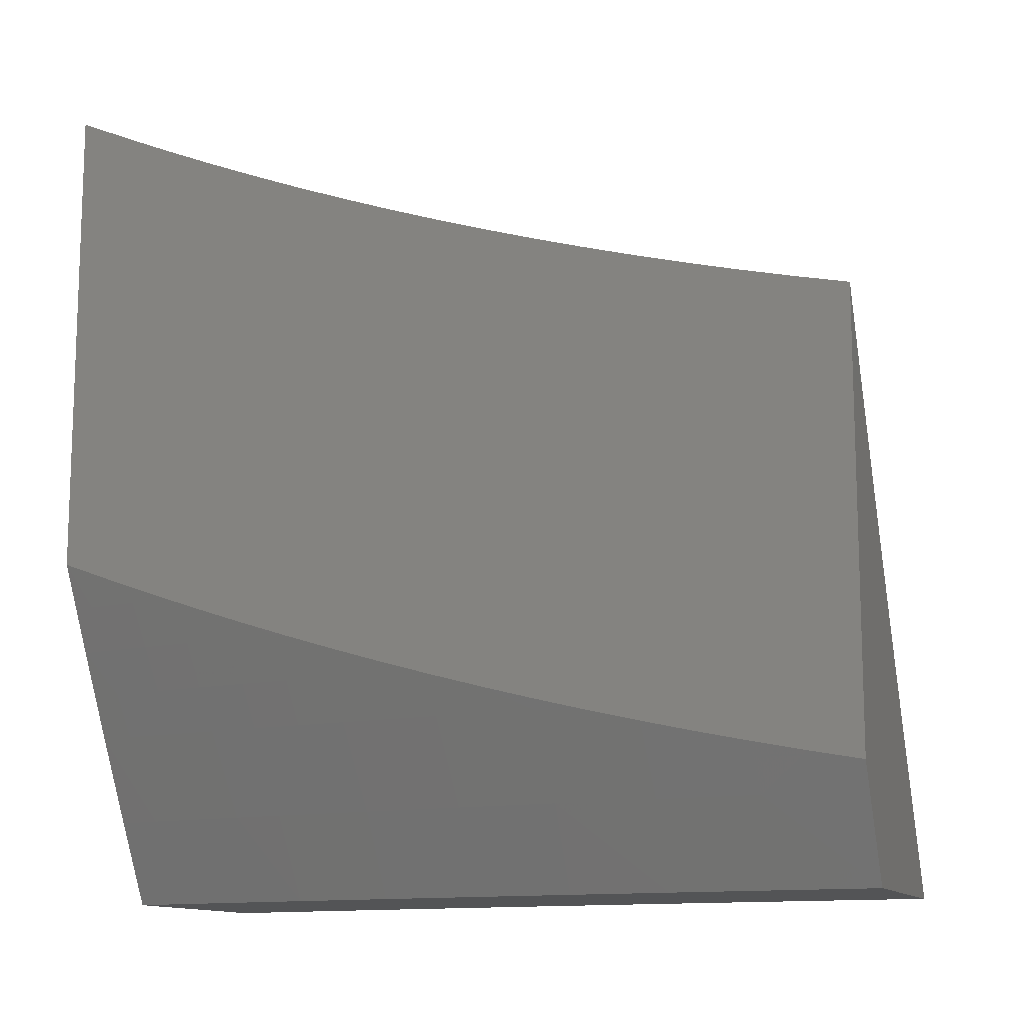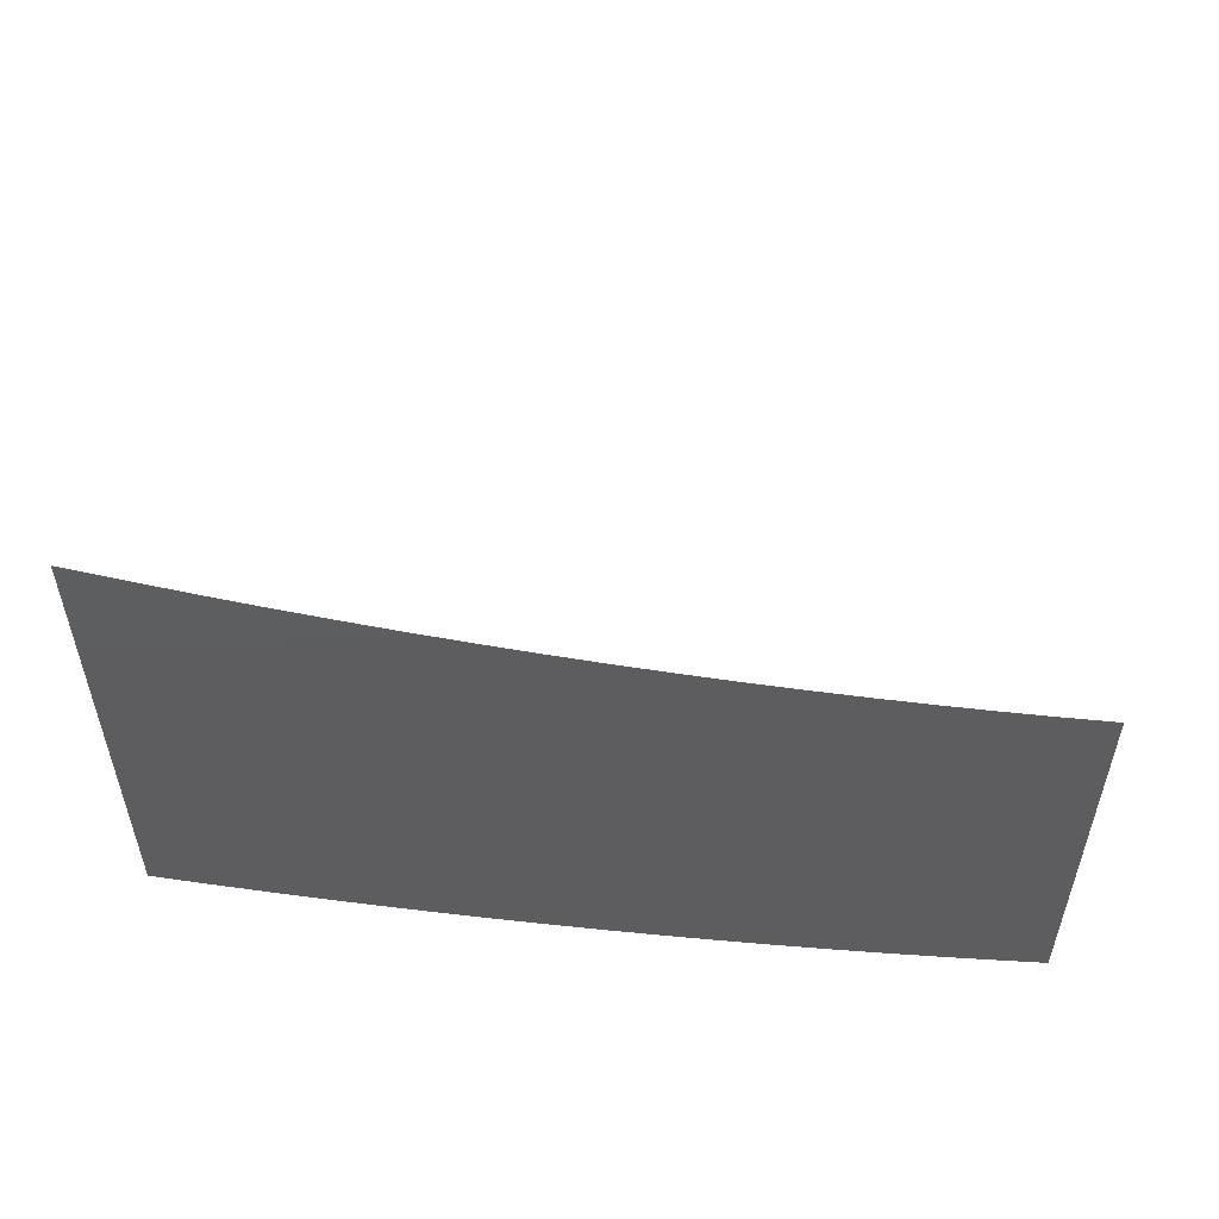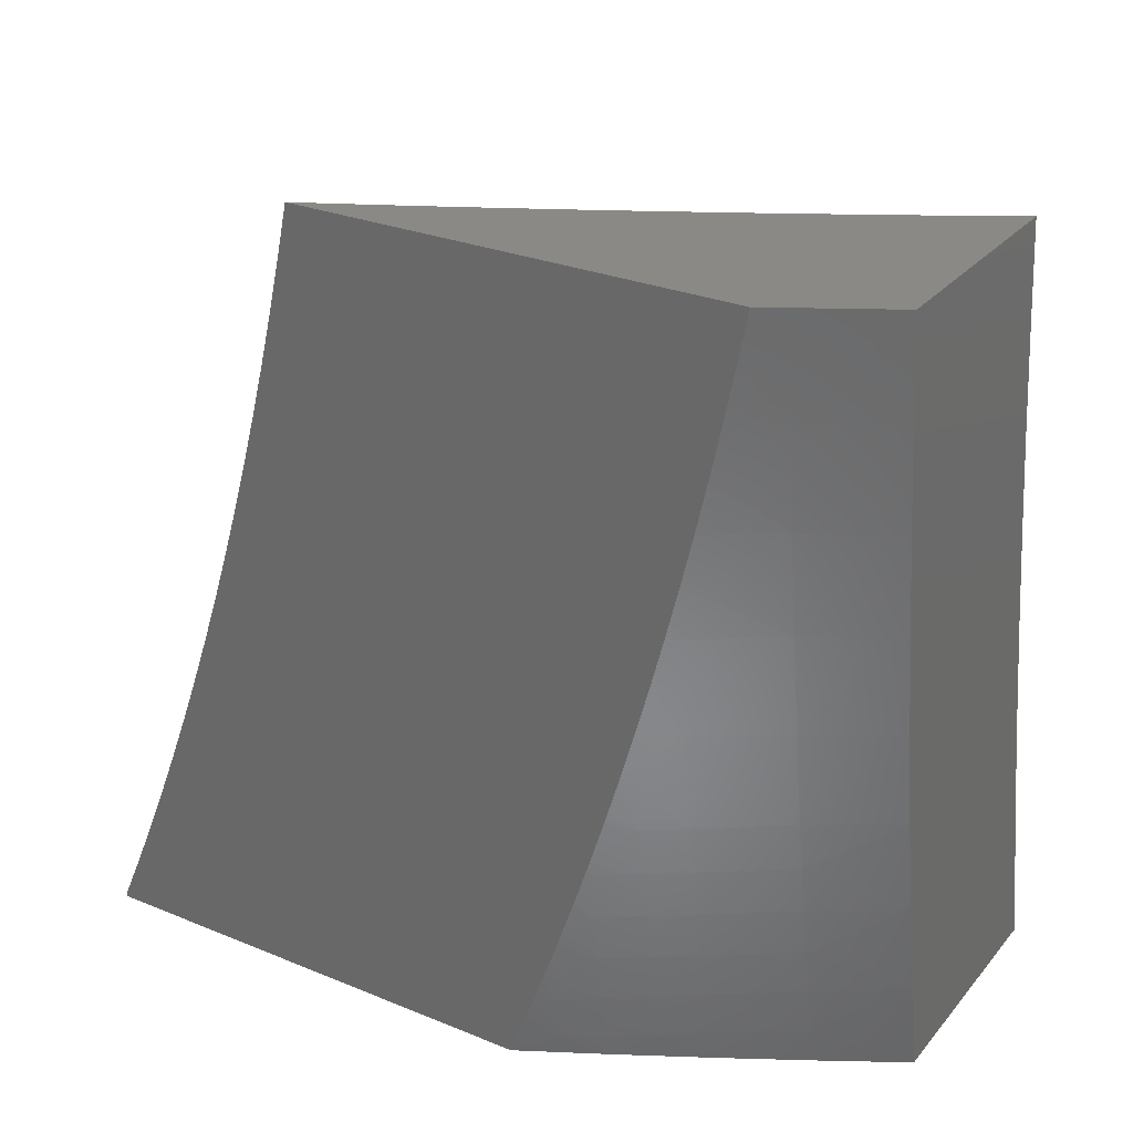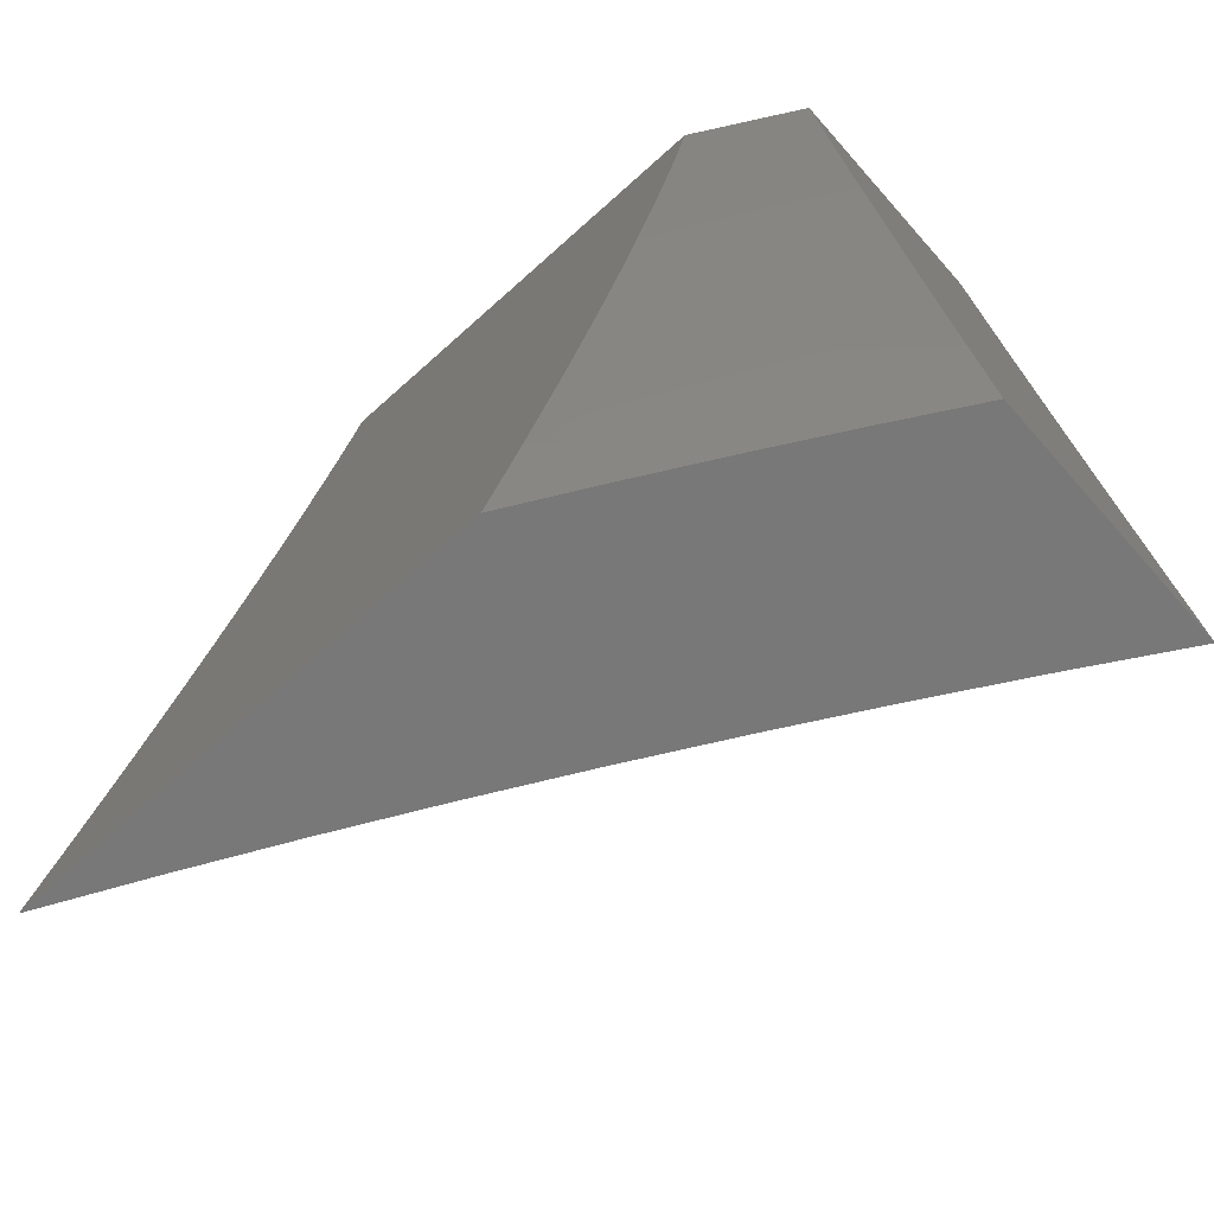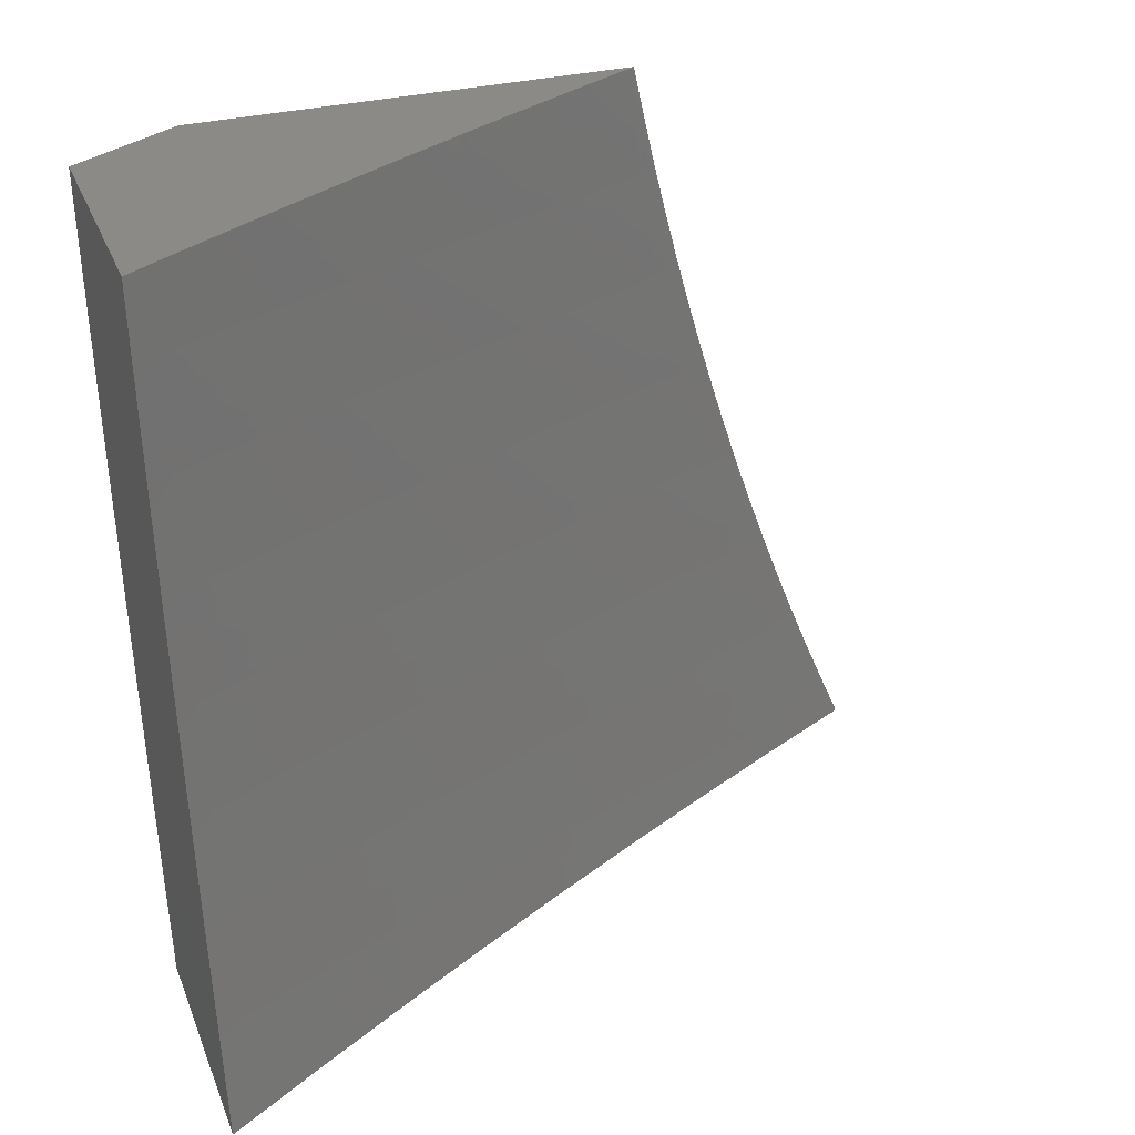
<metadata>
{"format":"stl","ext":"stl","renderer":"f3d","projection":"perspective","resolution":1024,"background":"white","views":[{"elev":-12.2,"azim":109.2,"up":"+Z"},{"elev":56.8,"azim":88.2,"up":"+Z"},{"elev":28.3,"azim":121.6,"up":"+Y"},{"elev":-71.4,"azim":131.7,"up":"+Y"},{"elev":31.9,"azim":-109.7,"up":"+Y"}]}
</metadata>
<code>
# stl→obj: 255 verts, 506 faces
v 9.68 -1 -5.917
v 9.632 -1 -6
v 9.639 -1.094 -5.969
v 9.617 -1.126 -6
v 9.623 -1.223 -5.969
v 9.601 -1.252 -6
v 9.605 -1.352 -5.969
v 9.583 -1.377 -6
v 9.585 -1.482 -5.969
v 9.564 -1.502 -6
v 9.563 -1.612 -5.969
v 9.542 -1.627 -6
v 9.539 -1.742 -5.969
v 9.519 -1.752 -6
v 9.513 -1.873 -5.969
v 9.494 -1.876 -6
v 9.468 -2 -6
v 9.53 -1.876 -5.939
v 9.539 -2 -5.878
v 9.548 -1.88 -5.908
v 9.565 -1.883 -5.877
v 9.574 -1.749 -5.908
v 9.591 -1.752 -5.877
v 9.598 -1.618 -5.908
v 9.615 -1.621 -5.877
v 9.62 -1.488 -5.908
v 9.637 -1.49 -5.877
v 9.64 -1.357 -5.908
v 9.657 -1.36 -5.877
v 9.658 -1.227 -5.908
v 9.675 -1.23 -5.877
v 9.674 -1.098 -5.908
v 9.692 -1.1 -5.877
v 9.728 -1 -5.833
v 9.709 -1.102 -5.846
v 9.726 -1.104 -5.816
v 9.71 -1.234 -5.816
v 9.727 -1.236 -5.785
v 9.708 -1.367 -5.785
v 9.725 -1.369 -5.754
v 9.705 -1.501 -5.754
v 9.722 -1.503 -5.723
v 9.7 -1.635 -5.723
v 9.716 -1.638 -5.692
v 9.692 -1.77 -5.692
v 9.708 -1.773 -5.661
v 9.682 -1.906 -5.661
v 9.699 -1.909 -5.63
v 9.679 -2 -5.631
v 9.715 -1.913 -5.598
v 9.731 -1.916 -5.567
v 9.741 -1.779 -5.598
v 9.757 -1.782 -5.567
v 9.766 -1.646 -5.598
v 9.782 -1.649 -5.567
v 9.788 -1.514 -5.598
v 9.804 -1.516 -5.567
v 9.809 -1.381 -5.598
v 9.825 -1.383 -5.567
v 9.827 -1.249 -5.598
v 9.843 -1.251 -5.567
v 9.844 -1.117 -5.598
v 9.86 -1.119 -5.567
v 9.867 -1 -5.579
v 9.876 -1.121 -5.536
v 9.912 -1 -5.494
v 9.893 -1.123 -5.505
v 9.909 -1.125 -5.473
v 9.892 -1.257 -5.473
v 9.908 -1.259 -5.442
v 9.889 -1.392 -5.442
v 9.921 -1.397 -5.379
v 9.9 -1.531 -5.379
v 9.931 -1.536 -5.316
v 9.909 -1.67 -5.316
v 9.939 -1.676 -5.253
v 9.914 -1.811 -5.253
v 9.945 -1.817 -5.19
v 9.918 -1.953 -5.19
v 9.947 -1.958 -5.127
v 9.938 -2 -5.128
v 9.977 -1.964 -5.064
v 9.999 -2 -5
v 10 -1.937 -5.026
v 10 -1.997 -5
v 9.61 -2 -5.755
v 9.599 -1.89 -5.816
v 9.582 -1.887 -5.846
v 9.666 -1.903 -5.692
v 9.649 -1.9 -5.723
v 9.632 -1.896 -5.754
v 9.659 -1.764 -5.754
v 9.642 -1.761 -5.785
v 9.666 -1.63 -5.785
v 9.649 -1.627 -5.816
v 9.671 -1.495 -5.816
v 9.654 -1.493 -5.846
v 9.674 -1.362 -5.846
v 9.746 -2 -5.507
v 9.747 -1.919 -5.536
v 9.774 -1.785 -5.536
v 9.798 -1.652 -5.536
v 9.821 -1.519 -5.536
v 9.841 -1.386 -5.536
v 9.86 -1.253 -5.536
v 9.811 -2 -5.381
v 9.795 -1.928 -5.442
v 9.779 -1.925 -5.473
v 9.763 -1.922 -5.505
v 9.79 -1.788 -5.505
v 9.876 -2 -5.255
v 9.857 -1.941 -5.316
v 9.826 -1.935 -5.379
v 9.821 -1.794 -5.442
v 9.806 -1.791 -5.473
v 9.83 -1.657 -5.473
v 9.814 -1.655 -5.505
v 9.837 -1.521 -5.505
v 9.887 -1.947 -5.253
v 9.884 -1.805 -5.316
v 9.853 -1.8 -5.379
v 9.878 -1.665 -5.379
v 9.846 -1.66 -5.442
v 9.869 -1.526 -5.442
v 9.853 -1.524 -5.473
v 9.873 -1.39 -5.473
v 9.857 -1.388 -5.505
v 9.876 -1.255 -5.505
v 10 -1.876 -5.052
v 10 -1.816 -5.076
v 9.974 -1.822 -5.127
v 9.97 -1.681 -5.19
v 9.962 -1.54 -5.253
v 9.952 -1.401 -5.316
v 9.94 -1.263 -5.379
v 9.925 -1.126 -5.442
v 10 -1.754 -5.1
v 10 -1.693 -5.123
v 9.999 -1.686 -5.127
v 10 -1.631 -5.145
v 10 -1.569 -5.167
v 9.992 -1.545 -5.19
v 10 -1.507 -5.187
v 10 -1.444 -5.207
v 10 -1.382 -5.226
v 9.983 -1.406 -5.253
v 10 -1.318 -5.244
v 10 -1.255 -5.261
v 9.971 -1.267 -5.316
v 9.956 -1.13 -5.379
v 9.956 -1 -5.408
v 10 -1.192 -5.278
v 9.988 -1.134 -5.316
v 10 -1 -5.322
v 10 -1.128 -5.293
v 10 -1.064 -5.308
v 9.827 -1.115 -5.63
v 9.822 -1 -5.664
v 9.811 -1.113 -5.661
v 9.794 -1.112 -5.692
v 9.794 -1.245 -5.661
v 9.777 -1.243 -5.692
v 9.776 -1.376 -5.661
v 9.759 -1.374 -5.692
v 9.755 -1.508 -5.661
v 9.739 -1.506 -5.692
v 9.733 -1.641 -5.661
v 9.775 -1 -5.748
v 9.777 -1.11 -5.723
v 9.761 -1.24 -5.723
v 9.742 -1.372 -5.723
v 9.743 -1.106 -5.785
v 9.76 -1.108 -5.754
v 9.657 -1.096 -5.939
v 9.641 -1.225 -5.939
v 9.622 -1.355 -5.939
v 9.602 -1.485 -5.939
v 9.58 -1.615 -5.939
v 9.556 -1.746 -5.939
v 9.693 -1.232 -5.846
v 9.744 -1.238 -5.754
v 9.811 -1.247 -5.63
v 9.792 -1.379 -5.63
v 9.772 -1.511 -5.63
v 9.749 -1.644 -5.63
v 9.725 -1.776 -5.63
v 9.691 -1.365 -5.816
v 9.688 -1.498 -5.785
v 9.683 -1.632 -5.754
v 9.675 -1.767 -5.723
v 9.632 -1.624 -5.846
v 9.608 -1.755 -5.846
v 9.625 -1.758 -5.816
v 9.616 -1.893 -5.785
v 9.83 -2 -5.898
v 9.772 -2 -6
v 9.841 -1.948 -5.897
v 9.796 -1.876 -6
v 9.853 -1.884 -5.897
v 9.865 -1.82 -5.897
v 9.921 -1.831 -5.794
v 9.933 -1.766 -5.794
v 9.96 -1.771 -5.743
v 9.971 -1.707 -5.743
v 9.998 -1.712 -5.691
v 10 -1.693 -5.693
v 10 -1.755 -5.673
v 9.819 -1.752 -6
v 9.877 -1.757 -5.897
v 9.944 -1.703 -5.794
v 9.982 -1.643 -5.743
v 10 -1.631 -5.713
v 10 -1.569 -5.731
v 9.954 -1.639 -5.794
v 9.975 -1.511 -5.794
v 9.899 -1.629 -5.897
v 9.919 -1.503 -5.897
v 9.861 -1.502 -6
v 9.879 -1.377 -6
v 9.888 -1.693 -5.897
v 9.841 -1.627 -6
v 9.937 -1.376 -5.897
v 9.896 -1.251 -6
v 9.954 -1.25 -5.897
v 9.911 -1.126 -6
v 9.969 -1.124 -5.897
v 9.924 -1 -6
v 10 -1 -5.865
v 10 -1.064 -5.853
v 10 -1.128 -5.84
v 10 -1.191 -5.827
v 10 -1.254 -5.813
v 10 -1.318 -5.798
v 10 -1.381 -5.782
v 9.993 -1.384 -5.794
v 10 -1.444 -5.766
v 10 -1.506 -5.749
v 9.987 -1.776 -5.691
v 10 -1.817 -5.653
v 9.975 -1.841 -5.691
v 10 -1.878 -5.631
v 9.963 -1.905 -5.691
v 9.99 -1.91 -5.639
v 9.951 -1.969 -5.691
v 9.977 -1.975 -5.639
v 9.945 -2 -5.691
v 10 -2 -5.587
v 10 -1.939 -5.609
v 9.924 -1.964 -5.743
v 9.888 -2 -5.794
v 9.896 -1.959 -5.794
v 9.909 -1.895 -5.794
v 9.936 -1.9 -5.743
v 9.948 -1.836 -5.743
v 10 -2 -5
f 1 2 3
f 3 2 4
f 3 4 5
f 5 4 6
f 5 6 7
f 7 6 8
f 7 8 9
f 9 8 10
f 9 10 11
f 11 10 12
f 11 12 13
f 13 12 14
f 13 14 15
f 15 14 16
f 15 16 17
f 15 17 18
f 18 17 19
f 18 19 20
f 20 19 21
f 20 21 22
f 22 21 23
f 22 23 24
f 24 23 25
f 24 25 26
f 26 25 27
f 26 27 28
f 28 27 29
f 28 29 30
f 30 29 31
f 30 31 32
f 32 31 33
f 32 33 1
f 1 33 34
f 34 33 35
f 34 35 36
f 36 35 37
f 36 37 38
f 38 37 39
f 38 39 40
f 40 39 41
f 40 41 42
f 42 41 43
f 42 43 44
f 44 43 45
f 44 45 46
f 46 45 47
f 46 47 48
f 48 47 49
f 48 49 50
f 50 49 51
f 50 51 52
f 52 51 53
f 52 53 54
f 54 53 55
f 54 55 56
f 56 55 57
f 56 57 58
f 58 57 59
f 58 59 60
f 60 59 61
f 60 61 62
f 62 61 63
f 62 63 64
f 64 63 65
f 64 65 66
f 66 65 67
f 66 67 68
f 68 67 69
f 68 69 70
f 70 69 71
f 70 71 72
f 72 71 73
f 72 73 74
f 74 73 75
f 74 75 76
f 76 75 77
f 76 77 78
f 78 77 79
f 78 79 80
f 80 79 81
f 80 81 82
f 82 81 83
f 82 83 84
f 84 83 85
f 86 87 19
f 19 87 88
f 19 88 21
f 21 88 23
f 49 89 86
f 86 89 90
f 86 90 91
f 91 90 92
f 91 92 93
f 93 92 94
f 93 94 95
f 95 94 96
f 95 96 97
f 97 96 98
f 97 98 29
f 29 98 31
f 49 99 51
f 51 99 100
f 51 100 53
f 53 100 101
f 53 101 55
f 55 101 102
f 55 102 57
f 57 102 103
f 57 103 59
f 59 103 104
f 59 104 61
f 61 104 105
f 61 105 63
f 63 105 65
f 106 107 99
f 99 107 108
f 99 108 109
f 109 108 110
f 109 110 101
f 101 110 102
f 111 112 106
f 106 112 113
f 106 113 107
f 107 113 114
f 107 114 115
f 115 114 116
f 115 116 117
f 117 116 118
f 117 118 103
f 103 118 104
f 81 79 111
f 111 79 119
f 111 119 112
f 112 119 120
f 112 120 121
f 121 120 122
f 121 122 123
f 123 122 124
f 123 124 125
f 125 124 126
f 125 126 127
f 127 126 128
f 127 128 105
f 105 128 65
f 84 129 82
f 82 129 130
f 82 130 80
f 80 130 131
f 80 131 78
f 78 131 132
f 78 132 76
f 76 132 133
f 76 133 74
f 74 133 134
f 74 134 72
f 72 134 135
f 72 135 70
f 70 135 136
f 70 136 68
f 68 136 66
f 130 137 131
f 131 137 138
f 131 138 139
f 139 138 140
f 139 140 132
f 132 140 141
f 132 141 142
f 142 141 143
f 142 143 144
f 145 146 144
f 144 146 133
f 144 133 142
f 142 133 132
f 145 147 146
f 146 147 148
f 146 148 134
f 134 148 149
f 134 149 135
f 135 149 150
f 135 150 136
f 136 150 151
f 136 151 66
f 148 152 149
f 149 152 153
f 149 153 150
f 150 153 154
f 150 154 151
f 152 155 153
f 153 155 156
f 153 156 154
f 62 64 157
f 157 64 158
f 157 158 159
f 159 158 160
f 159 160 161
f 161 160 162
f 161 162 163
f 163 162 164
f 163 164 165
f 165 164 166
f 165 166 167
f 167 166 44
f 167 44 46
f 158 168 160
f 160 168 169
f 160 169 162
f 162 169 170
f 162 170 164
f 164 170 171
f 164 171 166
f 166 171 42
f 166 42 44
f 34 172 168
f 168 172 173
f 168 173 169
f 169 173 170
f 32 1 174
f 174 1 3
f 174 3 175
f 175 3 5
f 175 5 176
f 176 5 7
f 176 7 177
f 177 7 9
f 177 9 178
f 178 9 11
f 178 11 179
f 179 11 13
f 179 13 18
f 18 13 15
f 30 32 174
f 30 174 175
f 172 34 36
f 35 33 180
f 180 33 31
f 180 31 98
f 36 38 172
f 172 38 181
f 172 181 173
f 173 181 170
f 60 62 157
f 157 159 182
f 182 159 161
f 182 161 183
f 183 161 163
f 183 163 184
f 184 163 165
f 184 165 185
f 185 165 167
f 185 167 186
f 186 167 46
f 186 46 48
f 69 67 128
f 128 67 65
f 28 30 175
f 28 175 176
f 35 180 37
f 37 180 187
f 37 187 39
f 39 187 188
f 39 188 41
f 41 188 189
f 41 189 43
f 43 189 190
f 43 190 45
f 45 190 89
f 45 89 47
f 47 89 49
f 187 180 98
f 171 170 181
f 171 181 40
f 40 181 38
f 58 60 182
f 182 60 157
f 58 182 183
f 127 105 104
f 71 69 126
f 126 69 128
f 26 28 176
f 26 176 177
f 97 29 27
f 188 187 96
f 96 187 98
f 42 171 40
f 56 58 183
f 56 183 184
f 125 127 118
f 118 127 104
f 73 71 124
f 124 71 126
f 133 146 134
f 24 26 177
f 24 177 178
f 97 27 191
f 191 27 25
f 191 25 192
f 192 25 23
f 192 23 88
f 189 188 94
f 94 188 96
f 54 56 184
f 54 184 185
f 117 103 102
f 123 125 116
f 116 125 118
f 75 73 122
f 122 73 124
f 22 24 178
f 22 178 179
f 97 191 95
f 95 191 193
f 95 193 93
f 93 193 194
f 93 194 91
f 91 194 86
f 193 191 192
f 190 189 92
f 92 189 94
f 52 54 185
f 52 185 186
f 115 117 110
f 110 117 102
f 121 123 114
f 114 123 116
f 77 75 120
f 120 75 122
f 131 139 132
f 20 22 179
f 20 179 18
f 88 87 192
f 192 87 193
f 89 190 90
f 90 190 92
f 50 52 186
f 50 186 48
f 109 101 100
f 107 115 108
f 108 115 110
f 112 121 113
f 113 121 114
f 79 77 119
f 119 77 120
f 86 194 87
f 87 194 193
f 99 109 100
f 195 196 197
f 197 196 198
f 197 198 199
f 199 198 200
f 199 200 201
f 201 200 202
f 201 202 203
f 203 202 204
f 203 204 205
f 205 204 206
f 205 206 207
f 198 208 200
f 200 208 209
f 200 209 202
f 202 209 210
f 202 210 204
f 204 210 211
f 204 211 206
f 206 211 212
f 212 211 213
f 213 211 214
f 213 214 215
f 215 214 216
f 215 216 217
f 217 216 218
f 217 218 219
f 209 208 220
f 220 208 221
f 220 221 216
f 216 221 218
f 217 219 222
f 222 219 223
f 222 223 224
f 224 223 225
f 224 225 226
f 226 225 227
f 226 227 228
f 228 229 226
f 226 229 230
f 226 230 231
f 226 231 224
f 224 231 232
f 224 232 233
f 234 235 233
f 233 235 222
f 233 222 224
f 234 236 235
f 235 236 215
f 235 215 217
f 236 237 215
f 215 237 213
f 205 207 238
f 238 207 239
f 238 239 240
f 240 239 241
f 240 241 242
f 242 241 243
f 242 243 244
f 244 243 245
f 244 245 246
f 246 245 247
f 247 245 248
f 248 245 243
f 248 243 241
f 244 246 249
f 249 246 250
f 249 250 251
f 251 250 197
f 251 197 252
f 252 197 199
f 252 199 201
f 250 195 197
f 242 244 249
f 249 251 253
f 253 251 252
f 253 252 254
f 254 252 201
f 254 201 203
f 240 242 253
f 253 242 249
f 240 253 254
f 240 254 238
f 238 254 203
f 238 203 205
f 216 214 220
f 220 214 210
f 220 210 209
f 214 211 210
f 222 235 217
f 85 83 255
f 83 81 255
f 255 81 247
f 247 81 111
f 247 111 106
f 247 106 246
f 246 106 99
f 246 99 250
f 250 99 195
f 195 99 49
f 195 49 196
f 196 49 86
f 196 86 19
f 19 17 196
f 17 16 196
f 196 16 14
f 196 14 198
f 198 14 12
f 198 12 208
f 208 12 10
f 208 10 221
f 221 10 8
f 221 8 218
f 218 8 6
f 218 6 219
f 219 6 4
f 219 4 223
f 223 4 2
f 223 2 225
f 225 2 227
f 2 1 227
f 227 1 34
f 227 34 168
f 168 158 227
f 227 158 228
f 228 158 64
f 228 64 66
f 66 151 228
f 228 151 154
f 156 231 154
f 154 231 230
f 154 230 229
f 231 156 232
f 232 156 155
f 232 155 233
f 233 155 152
f 233 152 234
f 234 152 148
f 234 148 236
f 236 148 147
f 236 147 237
f 237 147 213
f 213 147 145
f 213 145 212
f 212 145 144
f 212 144 206
f 206 144 143
f 206 143 207
f 207 143 141
f 207 141 239
f 239 141 140
f 239 140 241
f 241 140 138
f 241 138 248
f 248 138 137
f 248 137 247
f 247 137 130
f 247 130 129
f 129 84 247
f 247 84 255
f 255 84 85
f 229 228 154

</code>
